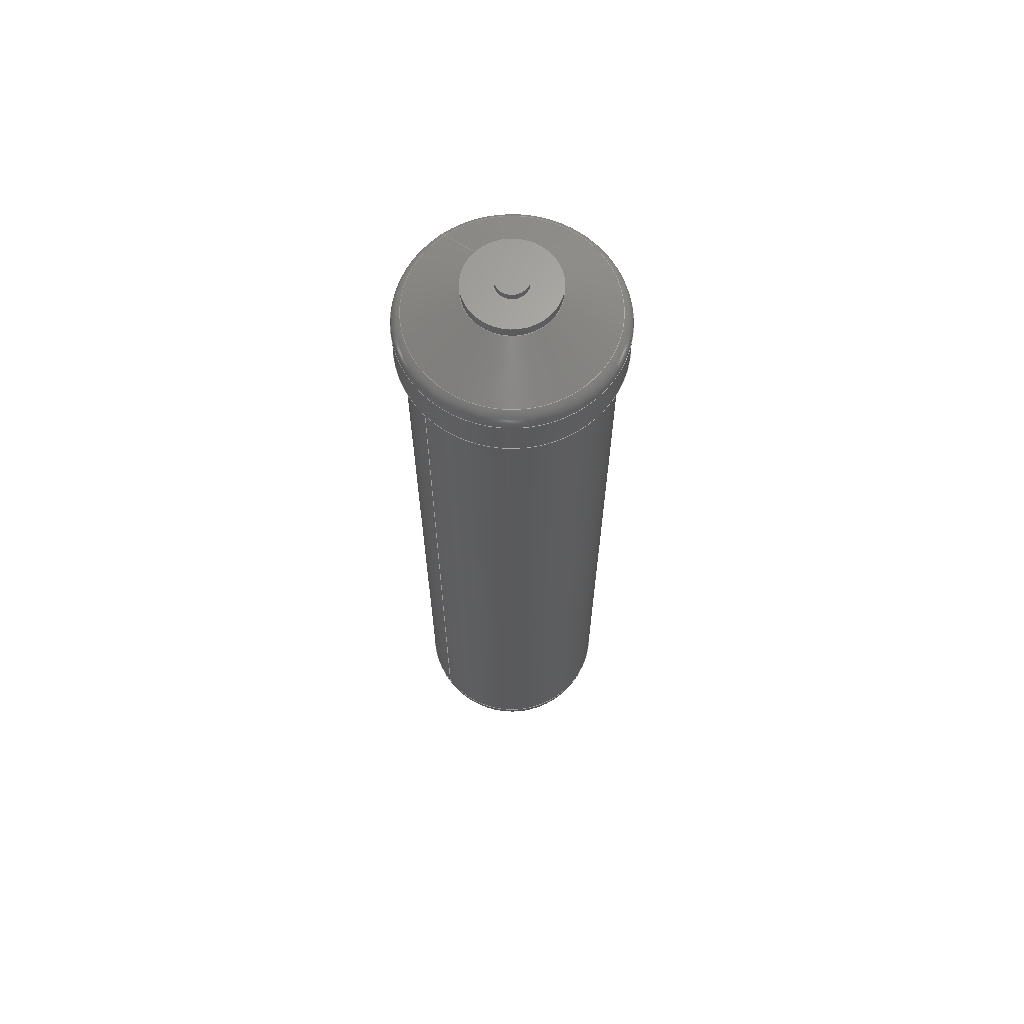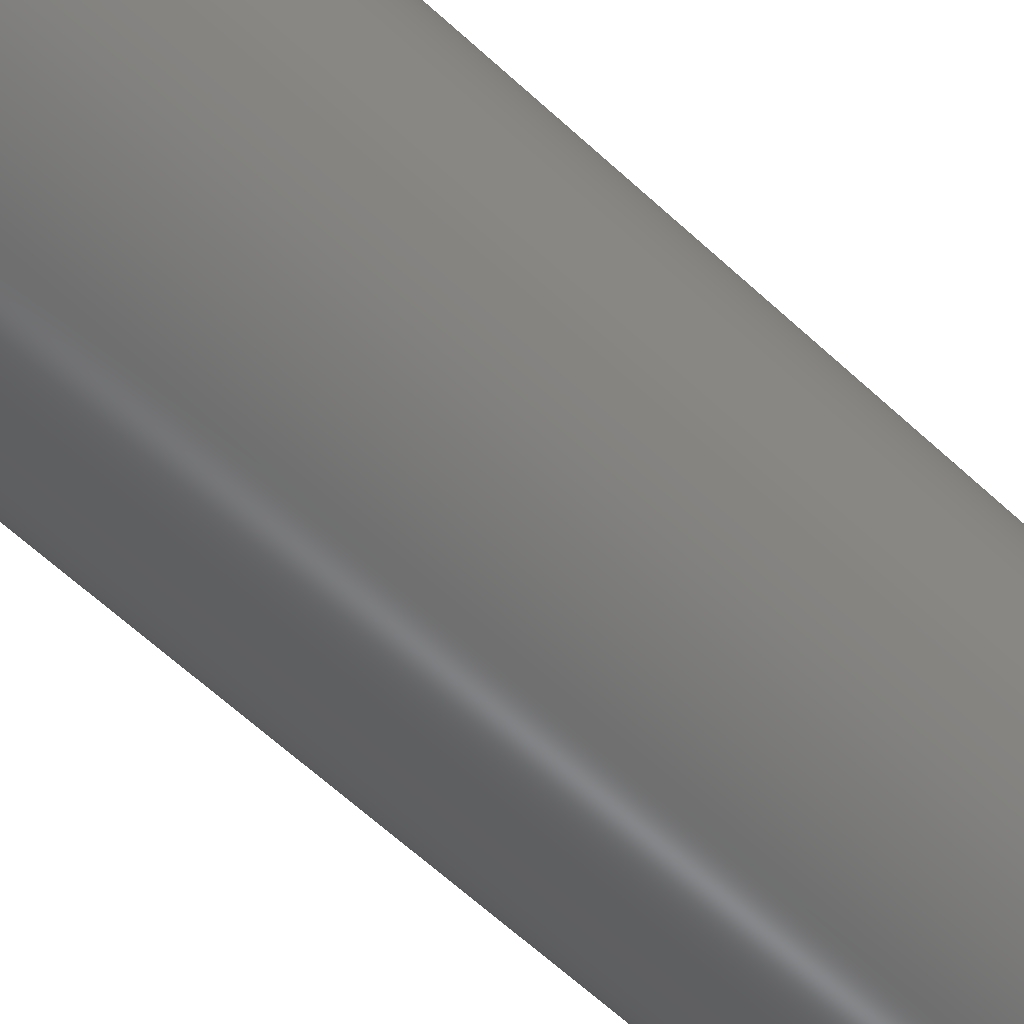
<metadata>
{"format":"step","ext":"step","renderer":"f3d","projection":"perspective","resolution":1024,"background":"white","views":[{"elev":65.3,"azim":-37.7,"up":"+Z"},{"elev":-57.1,"azim":45.2,"up":"+Y"}]}
</metadata>
<code>
ISO-10303-21;
DATA;
#1=MECHANICAL_DESIGN_GEOMETRIC_PRESENTATION_REPRESENTATION('',(#4),#328);
#2=SHAPE_REPRESENTATION_RELATIONSHIP('SRR','None',#340,#3);
#3=ADVANCED_BREP_SHAPE_REPRESENTATION($,(#5),#327);
#4=STYLED_ITEM('',(#349),#5);
#5=MANIFOLD_SOLID_BREP('Solid1',#163);
#6=(
BOUNDED_CURVE()
B_SPLINE_CURVE(2,(#318,#319,#320),.UNSPECIFIED.,.F.,.F.)
B_SPLINE_CURVE_WITH_KNOTS((3,3),(-1.571,0),.UNSPECIFIED.)
CURVE()
GEOMETRIC_REPRESENTATION_ITEM()
RATIONAL_B_SPLINE_CURVE((1,0.7071,1))
REPRESENTATION_ITEM('')
);
#7=(
BOUNDED_SURFACE()
B_SPLINE_SURFACE(2,2,((#290,#291,#292,#293,#294,#295,#296,#297,#298),(#299,
#300,#301,#302,#303,#304,#305,#306,#307),(#308,#309,#310,#311,#312,#313,
#314,#315,#316)),.UNSPECIFIED.,.F.,.T.,.F.)
B_SPLINE_SURFACE_WITH_KNOTS((3,3),(3,2,2,2,3),(0,1.571),(-3.142,
-1.571,0,1.571,3.142),.UNSPECIFIED.)
GEOMETRIC_REPRESENTATION_ITEM()
RATIONAL_B_SPLINE_SURFACE(((1,0.7071,1,0.7071,1,
0.7071,1,0.7071,1),(0.7071,0.5,0.7071,
0.5,0.7071,0.5,0.7071,0.5,0.7071),(1,
0.7071,1,0.7071,1,0.7071,1,0.7071,
1)))
REPRESENTATION_ITEM('')
SURFACE()
);
#8=TOROIDAL_SURFACE('',#184,1.14,0.25);
#9=CONICAL_SURFACE('',#182,0.9257,58.57);
#10=PLANE('',#168);
#11=PLANE('',#172);
#12=PLANE('',#177);
#13=PLANE('',#181);
#14=PLANE('',#188);
#15=FACE_BOUND('',#41,.T.);
#16=FACE_BOUND('',#44,.T.);
#17=FACE_BOUND('',#47,.T.);
#18=FACE_BOUND('',#49,.T.);
#19=FACE_BOUND('',#51,.T.);
#20=FACE_BOUND('',#53,.T.);
#21=FACE_BOUND('',#55,.T.);
#22=FACE_BOUND('',#57,.T.);
#23=FACE_BOUND('',#59,.T.);
#24=FACE_BOUND('',#61,.T.);
#25=FACE_BOUND('',#64,.T.);
#26=FACE_OUTER_BOUND('',#40,.T.);
#27=FACE_OUTER_BOUND('',#42,.T.);
#28=FACE_OUTER_BOUND('',#43,.T.);
#29=FACE_OUTER_BOUND('',#45,.T.);
#30=FACE_OUTER_BOUND('',#46,.T.);
#31=FACE_OUTER_BOUND('',#48,.T.);
#32=FACE_OUTER_BOUND('',#50,.T.);
#33=FACE_OUTER_BOUND('',#52,.T.);
#34=FACE_OUTER_BOUND('',#54,.T.);
#35=FACE_OUTER_BOUND('',#56,.T.);
#36=FACE_OUTER_BOUND('',#58,.T.);
#37=FACE_OUTER_BOUND('',#60,.T.);
#38=FACE_OUTER_BOUND('',#62,.T.);
#39=FACE_OUTER_BOUND('',#63,.T.);
#40=EDGE_LOOP('',(#111));
#41=EDGE_LOOP('',(#112));
#42=EDGE_LOOP('',(#113));
#43=EDGE_LOOP('',(#114));
#44=EDGE_LOOP('',(#115));
#45=EDGE_LOOP('',(#116));
#46=EDGE_LOOP('',(#117));
#47=EDGE_LOOP('',(#118,#119));
#48=EDGE_LOOP('',(#120));
#49=EDGE_LOOP('',(#121));
#50=EDGE_LOOP('',(#122));
#51=EDGE_LOOP('',(#123));
#52=EDGE_LOOP('',(#124));
#53=EDGE_LOOP('',(#125));
#54=EDGE_LOOP('',(#126));
#55=EDGE_LOOP('',(#127));
#56=EDGE_LOOP('',(#128));
#57=EDGE_LOOP('',(#129));
#58=EDGE_LOOP('',(#130));
#59=EDGE_LOOP('',(#131));
#60=EDGE_LOOP('',(#132));
#61=EDGE_LOOP('',(#133));
#62=EDGE_LOOP('',(#134,#135,#136,#137,#138,#139));
#63=EDGE_LOOP('',(#140));
#64=EDGE_LOOP('',(#141,#142));
#65=CIRCLE('',#166,0.2038);
#66=CIRCLE('',#167,0.2038);
#67=CIRCLE('',#170,0.2038);
#68=CIRCLE('',#171,0.2038);
#69=CIRCLE('',#174,0.53);
#70=CIRCLE('',#175,0.53);
#71=CIRCLE('',#176,0.53);
#72=CIRCLE('',#179,0.581);
#73=CIRCLE('',#180,0.581);
#74=CIRCLE('',#183,1.27);
#75=CIRCLE('',#185,1.39);
#76=CIRCLE('',#187,1.39);
#77=CIRCLE('',#189,1.28);
#78=CIRCLE('',#190,1.28);
#79=CIRCLE('',#191,1.28);
#80=VERTEX_POINT('',#253);
#81=VERTEX_POINT('',#255);
#82=VERTEX_POINT('',#259);
#83=VERTEX_POINT('',#261);
#84=VERTEX_POINT('',#265);
#85=VERTEX_POINT('',#267);
#86=VERTEX_POINT('',#268);
#87=VERTEX_POINT('',#273);
#88=VERTEX_POINT('',#275);
#89=VERTEX_POINT('',#279);
#90=VERTEX_POINT('',#282);
#91=VERTEX_POINT('',#285);
#92=VERTEX_POINT('',#288);
#93=VERTEX_POINT('',#317);
#94=VERTEX_POINT('',#321);
#95=EDGE_CURVE('',#80,#80,#65,.T.);
#96=EDGE_CURVE('',#81,#81,#66,.T.);
#97=EDGE_CURVE('',#82,#82,#67,.T.);
#98=EDGE_CURVE('',#83,#83,#68,.T.);
#99=EDGE_CURVE('',#84,#84,#69,.T.);
#100=EDGE_CURVE('',#85,#86,#70,.T.);
#101=EDGE_CURVE('',#86,#85,#71,.T.);
#102=EDGE_CURVE('',#87,#87,#72,.T.);
#103=EDGE_CURVE('',#88,#88,#73,.T.);
#104=EDGE_CURVE('',#89,#89,#74,.T.);
#105=EDGE_CURVE('',#90,#90,#75,.T.);
#106=EDGE_CURVE('',#91,#91,#76,.T.);
#107=EDGE_CURVE('',#92,#92,#77,.T.);
#108=EDGE_CURVE('',#86,#93,#6,.T.);
#109=EDGE_CURVE('',#93,#94,#78,.T.);
#110=EDGE_CURVE('',#94,#93,#79,.T.);
#111=ORIENTED_EDGE('',*,*,#95,.F.);
#112=ORIENTED_EDGE('',*,*,#96,.F.);
#113=ORIENTED_EDGE('',*,*,#95,.T.);
#114=ORIENTED_EDGE('',*,*,#97,.F.);
#115=ORIENTED_EDGE('',*,*,#98,.F.);
#116=ORIENTED_EDGE('',*,*,#97,.T.);
#117=ORIENTED_EDGE('',*,*,#99,.F.);
#118=ORIENTED_EDGE('',*,*,#100,.F.);
#119=ORIENTED_EDGE('',*,*,#101,.F.);
#120=ORIENTED_EDGE('',*,*,#99,.T.);
#121=ORIENTED_EDGE('',*,*,#96,.T.);
#122=ORIENTED_EDGE('',*,*,#102,.F.);
#123=ORIENTED_EDGE('',*,*,#103,.F.);
#124=ORIENTED_EDGE('',*,*,#102,.T.);
#125=ORIENTED_EDGE('',*,*,#98,.T.);
#126=ORIENTED_EDGE('',*,*,#103,.T.);
#127=ORIENTED_EDGE('',*,*,#104,.F.);
#128=ORIENTED_EDGE('',*,*,#104,.T.);
#129=ORIENTED_EDGE('',*,*,#105,.T.);
#130=ORIENTED_EDGE('',*,*,#106,.F.);
#131=ORIENTED_EDGE('',*,*,#105,.F.);
#132=ORIENTED_EDGE('',*,*,#106,.T.);
#133=ORIENTED_EDGE('',*,*,#107,.F.);
#134=ORIENTED_EDGE('',*,*,#100,.T.);
#135=ORIENTED_EDGE('',*,*,#108,.T.);
#136=ORIENTED_EDGE('',*,*,#109,.T.);
#137=ORIENTED_EDGE('',*,*,#110,.T.);
#138=ORIENTED_EDGE('',*,*,#108,.F.);
#139=ORIENTED_EDGE('',*,*,#101,.T.);
#140=ORIENTED_EDGE('',*,*,#107,.T.);
#141=ORIENTED_EDGE('',*,*,#110,.F.);
#142=ORIENTED_EDGE('',*,*,#109,.F.);
#143=CYLINDRICAL_SURFACE('',#165,0.2038);
#144=CYLINDRICAL_SURFACE('',#169,0.2038);
#145=CYLINDRICAL_SURFACE('',#173,0.53);
#146=CYLINDRICAL_SURFACE('',#178,0.581);
#147=CYLINDRICAL_SURFACE('',#186,1.39);
#148=CYLINDRICAL_SURFACE('',#192,1.28);
#149=ADVANCED_FACE('',(#26,#15),#143,.T.);
#150=ADVANCED_FACE('',(#27),#10,.F.);
#151=ADVANCED_FACE('',(#28,#16),#144,.T.);
#152=ADVANCED_FACE('',(#29),#11,.T.);
#153=ADVANCED_FACE('',(#30,#17),#145,.T.);
#154=ADVANCED_FACE('',(#31,#18),#12,.F.);
#155=ADVANCED_FACE('',(#32,#19),#146,.T.);
#156=ADVANCED_FACE('',(#33,#20),#13,.T.);
#157=ADVANCED_FACE('',(#34,#21),#9,.T.);
#158=ADVANCED_FACE('',(#35,#22),#8,.T.);
#159=ADVANCED_FACE('',(#36,#23),#147,.T.);
#160=ADVANCED_FACE('',(#37,#24),#14,.T.);
#161=ADVANCED_FACE('',(#38),#7,.F.);
#162=ADVANCED_FACE('',(#39,#25),#148,.T.);
#163=CLOSED_SHELL('',(#149,#150,#151,#152,#153,#154,#155,#156,#157,#158,
#159,#160,#161,#162));
#164=AXIS2_PLACEMENT_3D('placement',#251,#193,#194);
#165=AXIS2_PLACEMENT_3D('',#252,#195,#196);
#166=AXIS2_PLACEMENT_3D('',#254,#197,#198);
#167=AXIS2_PLACEMENT_3D('',#256,#199,#200);
#168=AXIS2_PLACEMENT_3D('',#257,#201,#202);
#169=AXIS2_PLACEMENT_3D('',#258,#203,#204);
#170=AXIS2_PLACEMENT_3D('',#260,#205,#206);
#171=AXIS2_PLACEMENT_3D('',#262,#207,#208);
#172=AXIS2_PLACEMENT_3D('',#263,#209,#210);
#173=AXIS2_PLACEMENT_3D('',#264,#211,#212);
#174=AXIS2_PLACEMENT_3D('',#266,#213,#214);
#175=AXIS2_PLACEMENT_3D('',#269,#215,#216);
#176=AXIS2_PLACEMENT_3D('',#270,#217,#218);
#177=AXIS2_PLACEMENT_3D('',#271,#219,#220);
#178=AXIS2_PLACEMENT_3D('',#272,#221,#222);
#179=AXIS2_PLACEMENT_3D('',#274,#223,#224);
#180=AXIS2_PLACEMENT_3D('',#276,#225,#226);
#181=AXIS2_PLACEMENT_3D('',#277,#227,#228);
#182=AXIS2_PLACEMENT_3D('',#278,#229,#230);
#183=AXIS2_PLACEMENT_3D('',#280,#231,#232);
#184=AXIS2_PLACEMENT_3D('',#281,#233,#234);
#185=AXIS2_PLACEMENT_3D('',#283,#235,#236);
#186=AXIS2_PLACEMENT_3D('',#284,#237,#238);
#187=AXIS2_PLACEMENT_3D('',#286,#239,#240);
#188=AXIS2_PLACEMENT_3D('',#287,#241,#242);
#189=AXIS2_PLACEMENT_3D('',#289,#243,#244);
#190=AXIS2_PLACEMENT_3D('',#322,#245,#246);
#191=AXIS2_PLACEMENT_3D('',#323,#247,#248);
#192=AXIS2_PLACEMENT_3D('',#324,#249,#250);
#193=DIRECTION('axis',(0,0,1));
#194=DIRECTION('refdir',(1,0,0));
#195=DIRECTION('center_axis',(0,0,-1));
#196=DIRECTION('ref_axis',(1,0,0));
#197=DIRECTION('center_axis',(0,0,-1));
#198=DIRECTION('ref_axis',(1,0,0));
#199=DIRECTION('center_axis',(0,0,1));
#200=DIRECTION('ref_axis',(1,0,0));
#201=DIRECTION('center_axis',(0,0,1));
#202=DIRECTION('ref_axis',(1,0,0));
#203=DIRECTION('center_axis',(0,0,1));
#204=DIRECTION('ref_axis',(-1,0,0));
#205=DIRECTION('center_axis',(0,0,1));
#206=DIRECTION('ref_axis',(-1,0,0));
#207=DIRECTION('center_axis',(0,0,-1));
#208=DIRECTION('ref_axis',(-1,0,0));
#209=DIRECTION('center_axis',(0,0,1));
#210=DIRECTION('ref_axis',(1,0,0));
#211=DIRECTION('center_axis',(0,0,-1));
#212=DIRECTION('ref_axis',(1,0,0));
#213=DIRECTION('center_axis',(0,0,-1));
#214=DIRECTION('ref_axis',(1,0,0));
#215=DIRECTION('center_axis',(0,0,1));
#216=DIRECTION('ref_axis',(1,0,0));
#217=DIRECTION('center_axis',(0,0,1));
#218=DIRECTION('ref_axis',(1,0,0));
#219=DIRECTION('center_axis',(0,0,1));
#220=DIRECTION('ref_axis',(1,0,0));
#221=DIRECTION('center_axis',(0,0,1));
#222=DIRECTION('ref_axis',(-1,0,0));
#223=DIRECTION('center_axis',(0,0,1));
#224=DIRECTION('ref_axis',(-1,0,0));
#225=DIRECTION('center_axis',(0,0,-1));
#226=DIRECTION('ref_axis',(1,0,0));
#227=DIRECTION('center_axis',(0,0,1));
#228=DIRECTION('ref_axis',(1,0,0));
#229=DIRECTION('center_axis',(0,0,-1));
#230=DIRECTION('ref_axis',(0,1,0));
#231=DIRECTION('center_axis',(0,0,-1));
#232=DIRECTION('ref_axis',(0,1,0));
#233=DIRECTION('center_axis',(0,0,-1));
#234=DIRECTION('ref_axis',(-1,0,0));
#235=DIRECTION('center_axis',(0,0,1));
#236=DIRECTION('ref_axis',(6.123e-17,-1,0));
#237=DIRECTION('center_axis',(0,0,-1));
#238=DIRECTION('ref_axis',(0,1,0));
#239=DIRECTION('center_axis',(0,0,-1));
#240=DIRECTION('ref_axis',(1,0,0));
#241=DIRECTION('center_axis',(0,0,-1));
#242=DIRECTION('ref_axis',(-1,0,0));
#243=DIRECTION('center_axis',(0,0,-1));
#244=DIRECTION('ref_axis',(1,0,0));
#245=DIRECTION('center_axis',(0,0,-1));
#246=DIRECTION('ref_axis',(1,0,0));
#247=DIRECTION('center_axis',(0,0,-1));
#248=DIRECTION('ref_axis',(1,0,0));
#249=DIRECTION('center_axis',(0,0,-1));
#250=DIRECTION('ref_axis',(-1,0,0));
#251=CARTESIAN_POINT('',(0,0,0));
#252=CARTESIAN_POINT('Origin',(0,0,-10.78));
#253=CARTESIAN_POINT('',(-0.2038,2.496e-17,-10.88));
#254=CARTESIAN_POINT('Origin',(0,0,-10.88));
#255=CARTESIAN_POINT('',(-0.2038,2.496e-17,-10.78));
#256=CARTESIAN_POINT('Origin',(0,0,-10.78));
#257=CARTESIAN_POINT('Origin',(9.117e-18,-3.519e-18,
-10.88));
#258=CARTESIAN_POINT('Origin',(0,0,1.279));
#259=CARTESIAN_POINT('',(0.2038,2.496e-17,1.379));
#260=CARTESIAN_POINT('Origin',(0,0,1.379));
#261=CARTESIAN_POINT('',(0.2038,2.496e-17,1.279));
#262=CARTESIAN_POINT('Origin',(0,0,1.279));
#263=CARTESIAN_POINT('Origin',(-9.117e-18,-3.519e-18,
1.379));
#264=CARTESIAN_POINT('Origin',(0,0,-10.46));
#265=CARTESIAN_POINT('',(-0.53,6.491e-17,-10.78));
#266=CARTESIAN_POINT('Origin',(0,0,-10.78));
#267=CARTESIAN_POINT('',(-0.53,-6.491e-17,-10.46));
#268=CARTESIAN_POINT('',(0.53,0,-10.46));
#269=CARTESIAN_POINT('Origin',(0,0,-10.46));
#270=CARTESIAN_POINT('Origin',(0,0,-10.46));
#271=CARTESIAN_POINT('Origin',(5.409e-18,0,-10.78));
#272=CARTESIAN_POINT('Origin',(0,0,1.135));
#273=CARTESIAN_POINT('',(0.581,7.116e-17,1.279));
#274=CARTESIAN_POINT('Origin',(0,0,1.279));
#275=CARTESIAN_POINT('',(0.581,7.116e-17,1.135));
#276=CARTESIAN_POINT('Origin',(0,0,1.135));
#277=CARTESIAN_POINT('Origin',(-4.542e-17,0,1.279));
#278=CARTESIAN_POINT('Origin',(0,0,0.9239));
#279=CARTESIAN_POINT('',(0,1.27,0.7133));
#280=CARTESIAN_POINT('Origin',(0,0,0.7133));
#281=CARTESIAN_POINT('Origin',(0,0,0.5));
#282=CARTESIAN_POINT('',(-2.553e-16,1.39,0.5));
#283=CARTESIAN_POINT('Origin',(0,0,0.5));
#284=CARTESIAN_POINT('Origin',(0,0,0.375));
#285=CARTESIAN_POINT('',(0,1.39,0));
#286=CARTESIAN_POINT('Origin',(0,0,0));
#287=CARTESIAN_POINT('Origin',(0,0,0));
#288=CARTESIAN_POINT('',(-1.28,0,0));
#289=CARTESIAN_POINT('Origin',(0,0,0));
#290=CARTESIAN_POINT('Ctrl Pts',(1.28,0,-9.709));
#291=CARTESIAN_POINT('Ctrl Pts',(1.28,-1.28,-9.709));
#292=CARTESIAN_POINT('Ctrl Pts',(0,-1.28,-9.709));
#293=CARTESIAN_POINT('Ctrl Pts',(-1.28,-1.28,-9.709));
#294=CARTESIAN_POINT('Ctrl Pts',(-1.28,0,-9.709));
#295=CARTESIAN_POINT('Ctrl Pts',(-1.28,1.28,-9.709));
#296=CARTESIAN_POINT('Ctrl Pts',(0,1.28,-9.709));
#297=CARTESIAN_POINT('Ctrl Pts',(1.28,1.28,-9.709));
#298=CARTESIAN_POINT('Ctrl Pts',(1.28,0,-9.709));
#299=CARTESIAN_POINT('Ctrl Pts',(1.28,0,-10.46));
#300=CARTESIAN_POINT('Ctrl Pts',(1.28,-1.28,-10.46));
#301=CARTESIAN_POINT('Ctrl Pts',(0,-1.28,-10.46));
#302=CARTESIAN_POINT('Ctrl Pts',(-1.28,-1.28,-10.46));
#303=CARTESIAN_POINT('Ctrl Pts',(-1.28,0,-10.46));
#304=CARTESIAN_POINT('Ctrl Pts',(-1.28,1.28,-10.46));
#305=CARTESIAN_POINT('Ctrl Pts',(0,1.28,-10.46));
#306=CARTESIAN_POINT('Ctrl Pts',(1.28,1.28,-10.46));
#307=CARTESIAN_POINT('Ctrl Pts',(1.28,0,-10.46));
#308=CARTESIAN_POINT('Ctrl Pts',(0.53,0,-10.46));
#309=CARTESIAN_POINT('Ctrl Pts',(0.53,-0.53,-10.46));
#310=CARTESIAN_POINT('Ctrl Pts',(0,-0.53,-10.46));
#311=CARTESIAN_POINT('Ctrl Pts',(-0.53,-0.53,-10.46));
#312=CARTESIAN_POINT('Ctrl Pts',(-0.53,0,-10.46));
#313=CARTESIAN_POINT('Ctrl Pts',(-0.53,0.53,-10.46));
#314=CARTESIAN_POINT('Ctrl Pts',(0,0.53,-10.46));
#315=CARTESIAN_POINT('Ctrl Pts',(0.53,0.53,-10.46));
#316=CARTESIAN_POINT('Ctrl Pts',(0.53,0,-10.46));
#317=CARTESIAN_POINT('',(1.28,0,-9.709));
#318=CARTESIAN_POINT('Ctrl Pts',(0.53,0,-10.46));
#319=CARTESIAN_POINT('Ctrl Pts',(1.28,0,-10.46));
#320=CARTESIAN_POINT('Ctrl Pts',(1.28,0,-9.709));
#321=CARTESIAN_POINT('',(-1.28,1.568e-16,-9.709));
#322=CARTESIAN_POINT('Origin',(0,0,-9.709));
#323=CARTESIAN_POINT('Origin',(0,0,-9.709));
#324=CARTESIAN_POINT('Origin',(0,0,-5.229));
#325=UNCERTAINTY_MEASURE_WITH_UNIT(LENGTH_MEASURE(0.0003937),
#329,'DISTANCE_ACCURACY_VALUE',
'Maximum model space distance between geometric entities at asserted c
onnectivities');
#326=UNCERTAINTY_MEASURE_WITH_UNIT(LENGTH_MEASURE(1e-06),#330,
'DISTANCE_ACCURACY_VALUE',
'Maximum model space distance between geometric entities at asserted c
onnectivities');
#327=(
GEOMETRIC_REPRESENTATION_CONTEXT(3)
GLOBAL_UNCERTAINTY_ASSIGNED_CONTEXT((#325))
GLOBAL_UNIT_ASSIGNED_CONTEXT((#329,#335,#332))
REPRESENTATION_CONTEXT('','3D')
);
#328=(
GEOMETRIC_REPRESENTATION_CONTEXT(3)
GLOBAL_UNCERTAINTY_ASSIGNED_CONTEXT((#326))
GLOBAL_UNIT_ASSIGNED_CONTEXT((#330,#335,#332))
REPRESENTATION_CONTEXT('','3D')
);
#329=(
CONVERSION_BASED_UNIT('__CONSTANT UNIT inch',#331)
LENGTH_UNIT()
NAMED_UNIT(#334)
);
#330=(
LENGTH_UNIT()
NAMED_UNIT(*)
SI_UNIT(.MILLI.,.METRE.)
);
#331=LENGTH_MEASURE_WITH_UNIT(LENGTH_MEASURE(25.4),#330);
#332=(
NAMED_UNIT(*)
SI_UNIT($,.STERADIAN.)
SOLID_ANGLE_UNIT()
);
#333=DIMENSIONAL_EXPONENTS(0,0,0,0,0,0,0);
#334=DIMENSIONAL_EXPONENTS(1,0,0,0,0,0,0);
#335=(
CONVERSION_BASED_UNIT('degree',#337)
NAMED_UNIT(#333)
PLANE_ANGLE_UNIT()
);
#336=(
NAMED_UNIT(*)
PLANE_ANGLE_UNIT()
SI_UNIT($,.RADIAN.)
);
#337=PLANE_ANGLE_MEASURE_WITH_UNIT(PLANE_ANGLE_MEASURE(0.01745),#336);
#338=SHAPE_DEFINITION_REPRESENTATION(#339,#340);
#339=PRODUCT_DEFINITION_SHAPE('',$,#342);
#340=SHAPE_REPRESENTATION('',(#164),#327);
#341=PRODUCT_DEFINITION_CONTEXT('part definition',#346,'design');
#342=PRODUCT_DEFINITION('Pneumatics_Tank_AVT-PP-35',
'Pneumatics_Tank_AVT-PP-35',#343,#341);
#343=PRODUCT_DEFINITION_FORMATION('',$,#348);
#344=PRODUCT_RELATED_PRODUCT_CATEGORY('Pneumatics_Tank_AVT-PP-35',
'Pneumatics_Tank_AVT-PP-35',(#348));
#345=APPLICATION_PROTOCOL_DEFINITION('international standard',
'automotive_design',2009,#346);
#346=APPLICATION_CONTEXT(
'Core Data for Automotive Mechanical Design Process');
#347=PRODUCT_CONTEXT('part definition',#346,'mechanical');
#348=PRODUCT('Pneumatics_Tank_AVT-PP-35','Pneumatics_Tank_AVT-PP-35',$,
(#347));
#349=PRESENTATION_STYLE_ASSIGNMENT((#350));
#350=SURFACE_STYLE_USAGE(.BOTH.,#351);
#351=SURFACE_SIDE_STYLE($,(#352));
#352=SURFACE_STYLE_FILL_AREA(#353);
#353=FILL_AREA_STYLE($,(#354));
#354=FILL_AREA_STYLE_COLOUR($,#355);
#355=COLOUR_RGB('',0.01961,0.01961,0.01961);
ENDSEC;
END-ISO-10303-21;

</code>
